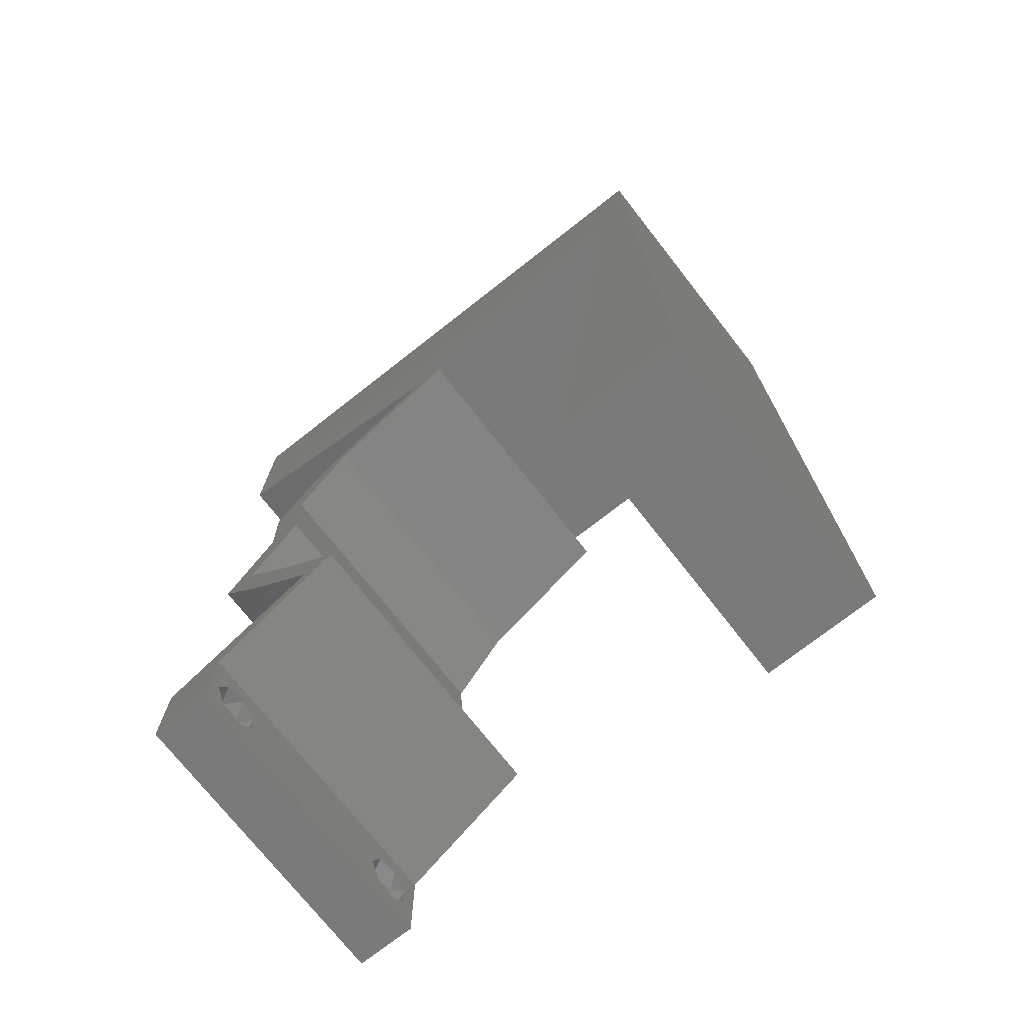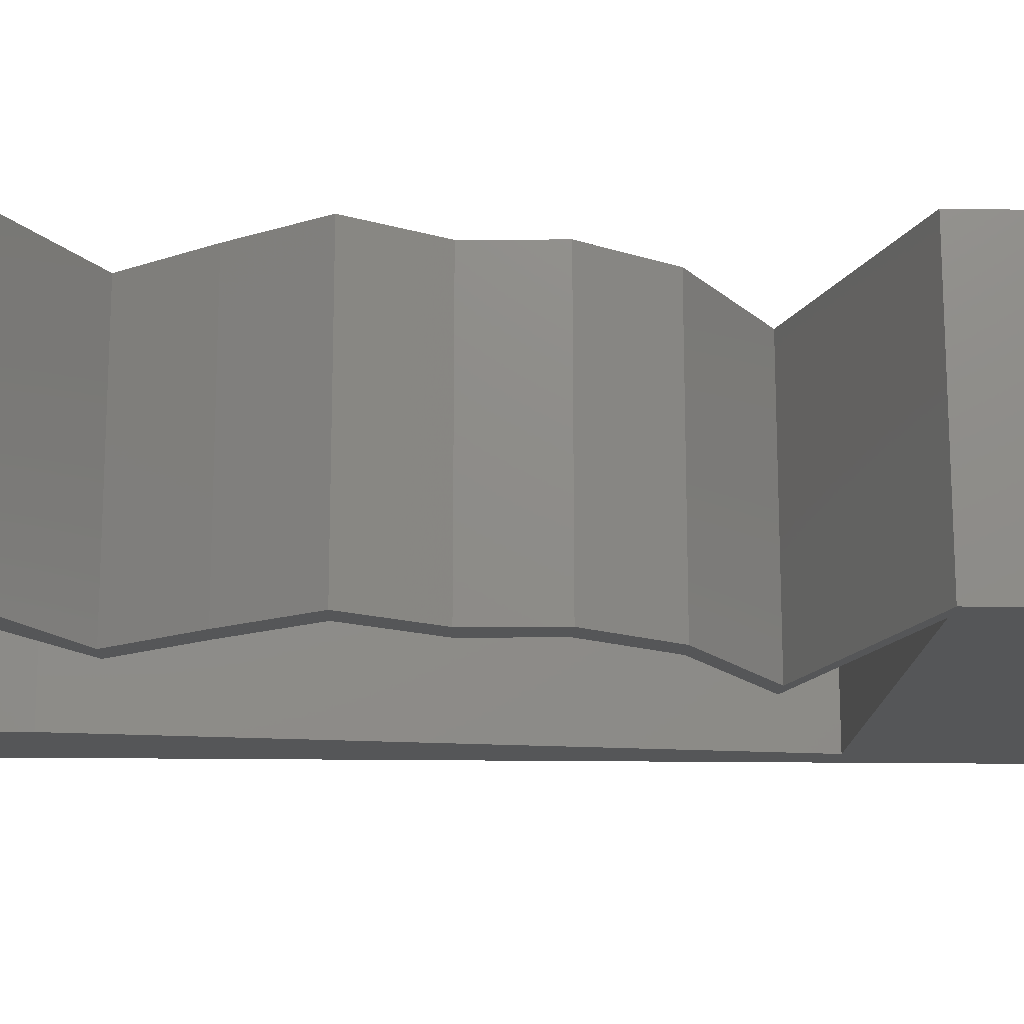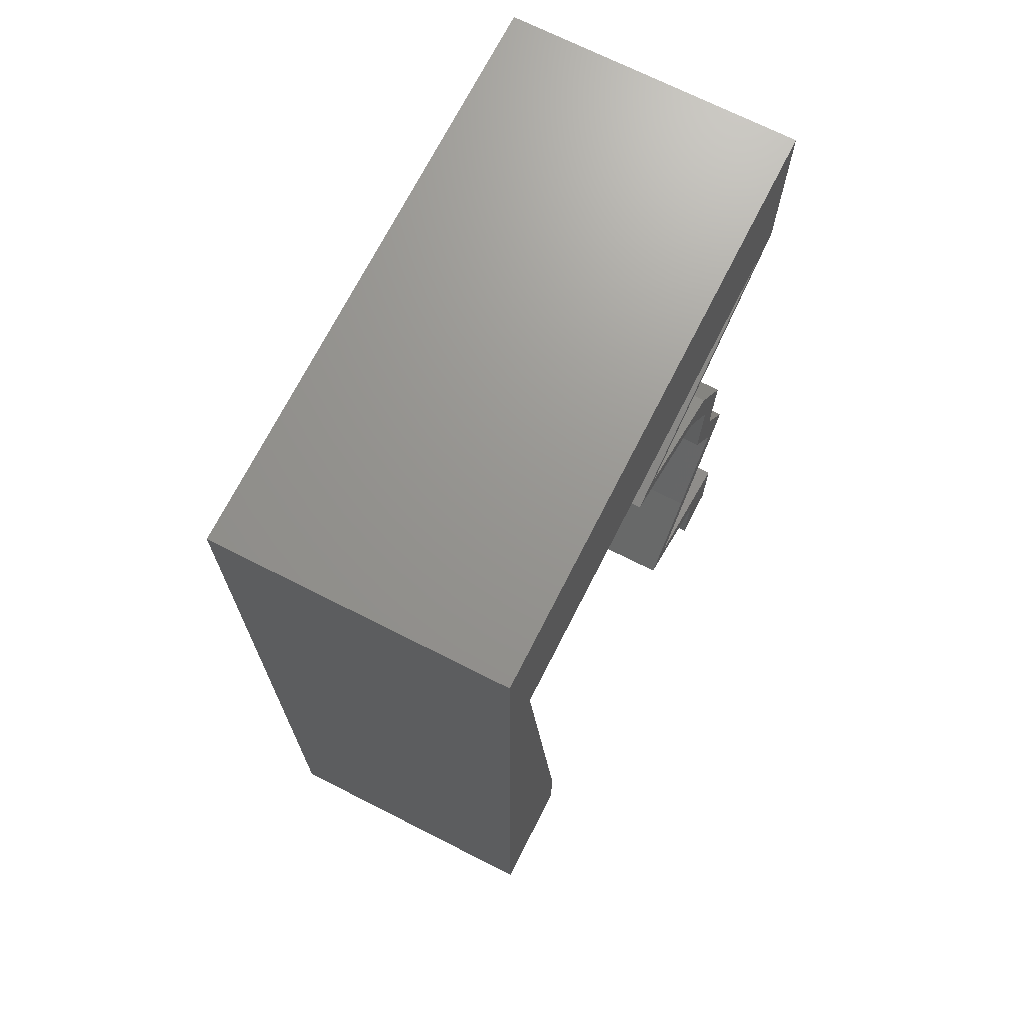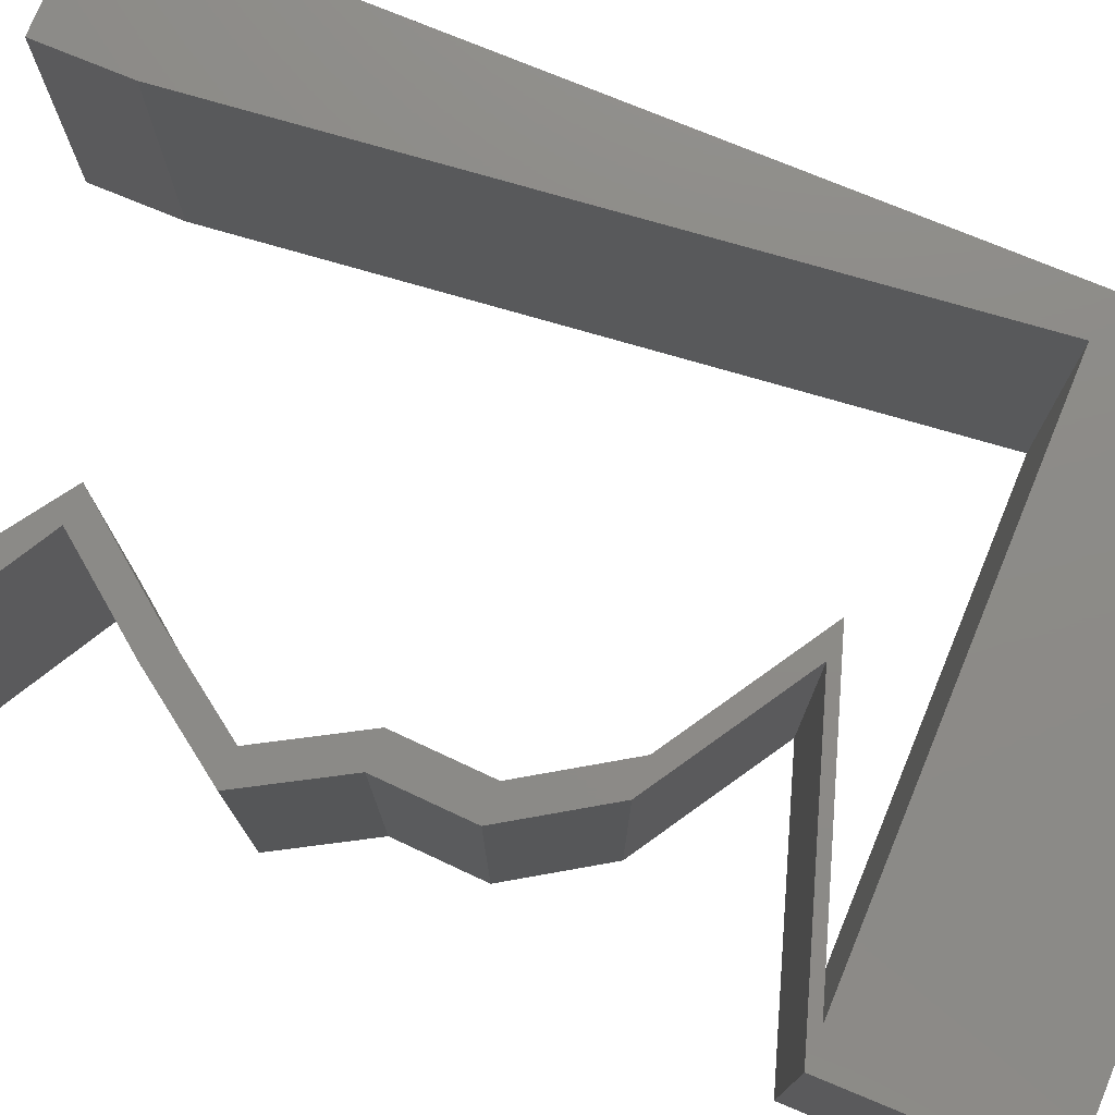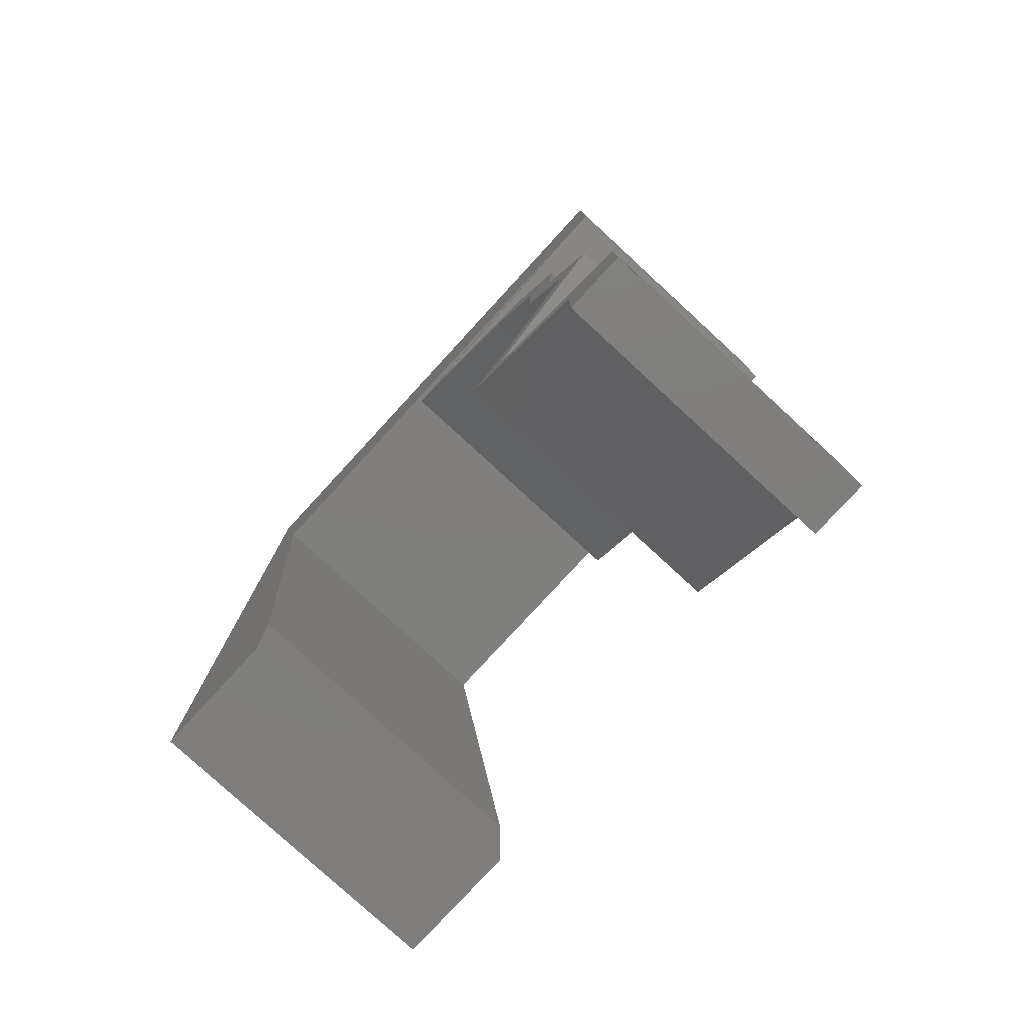
<metadata>
{"format":"stl","ext":"stl","renderer":"f3d","projection":"perspective","resolution":1024,"background":"white","views":[{"elev":-73.5,"azim":-141.9,"up":"+Y"},{"elev":-15.6,"azim":88.1,"up":"+Z"},{"elev":70.6,"azim":-63.1,"up":"+Y"},{"elev":76.4,"azim":112.4,"up":"+Z"},{"elev":-79.1,"azim":47.4,"up":"+Y"}]}
</metadata>
<code>
# stl→obj: 246 verts, 496 faces
v 0.04 -0.002262 0.003932
v 0.04 0 0.01
v 0.04 -0.006 0.01
v 0.04 -0.003 0.0159
v 0.04 -0.001671 0.00134
v 0.04 0 0
v 0.04 -0.001343 0.002778
v 0.04 -0.004657 0.002778
v 0.04 -0.006 0
v 0.04 -0.004329 0.00134
v 0.04 -0.003 0.0007
v 0.04 -0.004657 0.01798
v 0.04 -0.003738 0.01913
v 0.04 -0.006 0.02
v 0.04 -0.002262 0.01913
v 0.04 -0.001343 0.01798
v 0.04 0 0.02
v 0.04 -0.001671 0.01654
v 0.04 -0.004329 0.01654
v 0.04 -0.003738 0.003932
v 0.036 0 0.01
v 0.036 -0.002262 0.003932
v 0.036 -0.006 0.01
v 0.036 -0.003 0.0159
v 0.036 -0.001343 0.002778
v 0.036 0 0
v 0.036 -0.001671 0.00134
v 0.036 -0.004329 0.00134
v 0.036 -0.006 0
v 0.036 -0.004657 0.002778
v 0.036 -0.003 0.0007
v 0.036 -0.003738 0.01913
v 0.036 -0.004657 0.01798
v 0.036 -0.006 0.02
v 0.036 0 0.02
v 0.036 -0.001343 0.01798
v 0.036 -0.002262 0.01913
v 0.036 -0.004329 0.01654
v 0.036 -0.001671 0.01654
v 0.036 -0.003738 0.003932
v 0.038 -0.003 0.02
v 0.03 0.06 0.02
v 0.02 0.06 0.02
v 0.0261 0.04724 0.02
v 0.01 0.06 0.02
v 0.01445 0.04724 0.02
v 0 -0.006 0.02
v 0.008 -0.006 0.02
v 0.004 -0.003 0.02
v 0.008 0 0.02
v 0 0 0.02
v 0.03774 0.04724 0.02
v 0.03393 0.05259 0.02
v 0.003675 0.005952 0.02
v 0.04 0.06 0.02
v 0.03598 0.05655 0.02
v 0.005452 0.05249 0.02
v 0.005404 0.02362 0.02
v 0 0.024 0.02
v 0.003026 0.01786 0.02
v 0.006702 0.01181 0.02
v 0 0.012 0.02
v 0 0.048 0.02
v 0.002808 0.04724 0.02
v 0.04 0.04724 0.02
v 0.04 0.05362 0.02
v 0 0.06 0.02
v 0.03102 0.04428 0.02
v 0.02924 0.03543 0.02
v 0.0315 0.03543 0.02
v 0.02205 0.04133 0.02
v 0.01979 0.04133 0.02
v 0.02877 0.04428 0.02
v 0.02962 0.005905 0.02
v 0.02736 0.005905 0.02
v 0.03299 0.02952 0.02
v 0.03525 0.02952 0.02
v 0.03499 0.02362 0.02
v 0.03836 0.01771 0.02
v 0.0361 0.01771 0.02
v 0.03273 0.02362 0.02
v 0.03419 0.01181 0.02
v 0.03193 0.01181 0.02
v 0 0.036 0.02
v 0.004106 0.03543 0.02
v 0 -0.006 0.01
v 0 -0.003 0.015
v 0 0 0.01
v 0 -0.006 0
v 0 -0.003 0.005
v 0 0 0
v 0.004 -0.006 0.015
v 0.008 -0.006 0.01
v 0.004 -0.006 0.005
v 0.008 -0.006 0
v 0 0.048 0
v 0 0.051 0.0114
v 0 0.06 0
v 0 0.009 0.0114
v 0 0.06 0.01
v 0 0.036 0
v 0 0.03 0.01008
v 0 0.0415 0.01023
v 0 0.024 0
v 0 0.0185 0.01023
v 0 0.012 0
v 0 0.005337 0.005128
v 0.038 -0.003 0
v 0.03 0.06 0
v 0.0261 0.04724 0
v 0.02 0.06 0
v 0.01 0.06 0
v 0.01445 0.04724 0
v 0.004 -0.003 0
v 0.008 0 0
v 0.03393 0.05259 0
v 0.03774 0.04724 0
v 0.003675 0.005952 0
v 0.04 0.06 0
v 0.03598 0.05655 0
v 0.005452 0.05249 0
v 0.005404 0.02362 0
v 0.003026 0.01786 0
v 0.006702 0.01181 0
v 0.002808 0.04724 0
v 0.04 0.05362 0
v 0.04 0.04724 0
v 0.03102 0.04428 0
v 0.02924 0.03543 0
v 0.02205 0.04133 0
v 0.0315 0.03543 0
v 0.01979 0.04133 0
v 0.02877 0.04428 0
v 0.02962 0.005905 0
v 0.02736 0.005905 0
v 0.03525 0.02952 0
v 0.03299 0.02952 0
v 0.03499 0.02362 0
v 0.03836 0.01771 0
v 0.0361 0.01771 0
v 0.03273 0.02362 0
v 0.03419 0.01181 0
v 0.03193 0.01181 0
v 0.004106 0.03543 0
v 0.008 0 0.01
v 0.008 -0.003 0.015
v 0.008 -0.003 0.005
v 0.015 0.06 0.01134
v 0.025 0.06 0.008977
v 0.006575 0.06 0.007337
v 0.03344 0.06 0.01273
v 0.04 0.06 0.01
v 0.03407 0.06 0.005945
v 0.005798 0.06 0.01422
v 0.04 0.04724 0.01
v 0.03286 0.04489 0.007634
v 0.02205 0.04133 0.01
v 0.02863 0.0435 0.01307
v 0.0346 0.04546 0.0142
v 0.02653 0.04281 0.005
v 0.02677 0.03838 0.005494
v 0.02677 0.03838 0.01448
v 0.0315 0.03543 0.01
v 0.03338 0.03247 0.015
v 0.03525 0.02952 0.01
v 0.03338 0.03247 0.005
v 0.03512 0.02657 0.015
v 0.03499 0.02362 0.01
v 0.03512 0.02657 0.005
v 0.03668 0.02067 0.015
v 0.03836 0.01771 0.01
v 0.03668 0.02067 0.005
v 0.03627 0.01476 0.015
v 0.03419 0.01181 0.01
v 0.03627 0.01476 0.005
v 0.0319 0.008857 0.015
v 0.02962 0.005905 0.01
v 0.0319 0.008857 0.005
v 0.03481 0.002952 0.005916
v 0.03481 0.002952 0.01398
v 0.03168 0.002952 0.005
v 0.03168 0.002952 0.015
v 0.02736 0.005905 0.01
v 0.03193 0.01181 0.01
v 0.02965 0.008857 0.015
v 0.02965 0.008857 0.005
v 0.03402 0.01476 0.015
v 0.0361 0.01771 0.01
v 0.03402 0.01476 0.005
v 0.03442 0.02067 0.015
v 0.03273 0.02362 0.01
v 0.03442 0.02067 0.005
v 0.03286 0.02657 0.015
v 0.03299 0.02952 0.01
v 0.03286 0.02657 0.005
v 0.03112 0.03247 0.015
v 0.02924 0.03543 0.01
v 0.03112 0.03247 0.005
v 0.02451 0.03838 0.005494
v 0.02451 0.03838 0.01448
v 0.01979 0.04133 0.01
v 0.02692 0.04368 0.007634
v 0.03774 0.04724 0.01
v 0.03116 0.04507 0.01307
v 0.02519 0.04311 0.0142
v 0.03325 0.04576 0.005
v 0.01154 0.04724 0.01161
v 0.002808 0.04724 0.01
v 0.02901 0.04724 0.01161
v 0.02027 0.04724 0.01
v 0.03231 0.04724 0.005
v 0.003781 0.03838 0.008528
v 0.007026 0.008857 0.01147
v 0.006008 0.01812 0.0102
v 0.004809 0.02903 0.009755
v 0.0375 -0.003738 0.01607
v 0.03727 -0.002262 0.01607
v 0.03874 -0.002242 0.01608
v 0.03888 -0.003738 0.01607
v 0.03873 -0.001343 0.01722
v 0.03725 -0.001343 0.01722
v 0.03727 -0.003 0.0193
v 0.03875 -0.003 0.0193
v 0.03802 -0.004336 0.01865
v 0.03802 -0.001678 0.01867
v 0.03915 -0.004329 0.01866
v 0.03873 -0.004657 0.01722
v 0.03725 -0.004657 0.01722
v 0.03687 -0.001668 0.01866
v 0.03916 -0.001671 0.01866
v 0.03686 -0.004326 0.01866
v 0.03873 -0.003738 0.0008684
v 0.03727 -0.002262 0.0008684
v 0.03726 -0.003758 0.0008785
v 0.03874 -0.002242 0.0008785
v 0.03873 -0.001343 0.002022
v 0.03727 -0.001671 0.00346
v 0.03725 -0.001343 0.002022
v 0.03873 -0.003 0.0041
v 0.03725 -0.003 0.0041
v 0.03875 -0.001671 0.00346
v 0.03727 -0.004657 0.002022
v 0.03875 -0.004657 0.002022
v 0.03798 -0.004322 0.003468
v 0.03913 -0.004332 0.003456
v 0.03684 -0.004329 0.00346
f 1 2 3
f 2 4 3
f 5 6 7
f 8 9 10
f 10 9 11
f 11 6 5
f 12 13 14
f 15 16 17
f 14 15 17
f 13 15 14
f 9 6 11
f 17 18 2
f 16 18 17
f 3 19 14
f 19 12 14
f 6 2 7
f 3 9 8
f 2 18 4
f 4 19 3
f 7 2 1
f 20 3 8
f 1 3 20
f 21 22 23
f 23 24 21
f 25 26 27
f 28 29 30
f 31 29 28
f 27 26 31
f 32 33 34
f 35 36 37
f 37 34 35
f 34 33 38
f 32 34 37
f 26 29 31
f 34 38 23
f 39 35 21
f 39 36 35
f 29 23 30
f 21 26 25
f 23 38 24
f 21 24 39
f 30 23 40
f 23 22 40
f 25 22 21
f 35 34 41
f 42 43 44
f 43 45 46
f 44 43 46
f 47 48 49
f 50 51 49
f 44 52 53
f 51 50 54
f 55 42 56
f 42 44 53
f 46 45 57
f 14 17 41
f 58 59 60
f 61 62 54
f 63 64 57
f 52 65 66
f 62 61 60
f 52 66 53
f 45 67 57
f 48 50 49
f 51 47 49
f 42 53 56
f 34 14 41
f 66 55 56
f 53 66 56
f 17 35 41
f 62 51 54
f 67 63 57
f 52 68 65
f 69 70 71
f 72 69 71
f 71 73 72
f 73 71 68
f 35 17 74
f 35 74 75
f 68 52 73
f 50 61 54
f 59 62 60
f 61 58 60
f 70 76 77
f 69 76 70
f 77 76 78
f 79 78 80
f 80 78 81
f 78 76 81
f 82 79 80
f 74 82 83
f 83 82 80
f 75 74 83
f 64 63 84
f 64 84 85
f 64 46 57
f 84 59 85
f 85 59 58
f 86 87 88
f 51 87 47
f 89 90 91
f 88 90 86
f 47 87 86
f 88 87 51
f 86 90 89
f 91 90 88
f 48 92 93
f 86 92 47
f 89 94 86
f 93 94 95
f 47 92 48
f 93 92 86
f 95 94 89
f 86 94 93
f 96 97 98
f 51 99 88
f 100 97 67
f 62 99 51
f 67 97 63
f 101 102 103
f 104 102 101
f 84 102 59
f 103 102 84
f 59 105 62
f 106 105 104
f 105 102 104
f 59 102 105
f 63 103 84
f 101 103 96
f 91 107 106
f 106 99 105
f 103 97 96
f 106 107 99
f 105 99 62
f 63 97 103
f 88 107 91
f 99 107 88
f 98 97 100
f 26 108 29
f 109 110 111
f 112 111 113
f 111 110 113
f 89 114 95
f 115 114 91
f 110 116 117
f 91 118 115
f 119 120 109
f 109 116 110
f 113 121 112
f 9 108 6
f 122 123 104
f 124 118 106
f 96 121 125
f 126 127 117
f 106 123 124
f 117 116 126
f 112 121 98
f 95 114 115
f 91 114 89
f 109 120 116
f 29 108 9
f 126 120 119
f 116 120 126
f 6 108 26
f 106 118 91
f 98 121 96
f 117 127 128
f 129 130 131
f 132 130 129
f 130 132 133
f 133 128 130
f 26 134 6
f 26 135 134
f 128 133 117
f 115 118 124
f 104 123 106
f 124 123 122
f 131 136 137
f 129 131 137
f 136 138 137
f 139 140 138
f 140 141 138
f 138 141 137
f 142 140 139
f 134 143 142
f 143 140 142
f 135 143 134
f 125 101 96
f 144 101 125
f 125 121 113
f 104 101 144
f 104 144 122
f 145 146 93
f 48 146 50
f 115 147 95
f 93 147 145
f 50 146 145
f 93 146 48
f 95 147 93
f 145 147 115
f 112 148 111
f 42 149 43
f 148 149 111
f 43 149 148
f 112 150 148
f 42 151 149
f 111 149 109
f 43 148 45
f 98 150 112
f 100 150 98
f 55 151 42
f 152 151 55
f 149 153 109
f 148 154 45
f 151 153 149
f 150 154 148
f 109 153 119
f 119 153 152
f 67 154 100
f 45 154 67
f 100 154 150
f 152 153 151
f 66 155 152
f 152 155 126
f 152 55 66
f 65 155 66
f 126 119 152
f 126 155 127
f 127 156 128
f 155 156 127
f 157 158 71
f 71 158 68
f 65 159 155
f 130 160 157
f 128 160 130
f 68 159 65
f 157 160 158
f 158 160 156
f 159 156 155
f 156 160 128
f 159 158 156
f 68 158 159
f 130 161 131
f 70 162 71
f 71 162 157
f 163 162 70
f 163 161 162
f 162 161 157
f 157 161 130
f 131 161 163
f 163 164 165
f 77 164 70
f 131 166 136
f 165 166 163
f 70 164 163
f 165 164 77
f 163 166 131
f 136 166 165
f 78 167 77
f 165 167 168
f 136 169 138
f 168 169 165
f 77 167 165
f 168 167 78
f 165 169 136
f 138 169 168
f 168 170 171
f 79 170 78
f 138 172 139
f 171 172 168
f 78 170 168
f 171 170 79
f 168 172 138
f 139 172 171
f 171 173 174
f 82 173 79
f 174 175 171
f 139 175 142
f 79 173 171
f 174 173 82
f 171 175 139
f 142 175 174
f 82 176 174
f 177 176 74
f 174 178 142
f 134 178 177
f 74 176 82
f 174 176 177
f 177 178 174
f 142 178 134
f 134 179 6
f 17 180 74
f 74 180 177
f 2 180 17
f 180 179 177
f 2 179 180
f 177 179 134
f 6 179 2
f 3 14 34
f 34 23 3
f 29 9 3
f 3 23 29
f 26 181 135
f 75 182 35
f 35 182 21
f 183 182 75
f 182 181 21
f 183 181 182
f 21 181 26
f 135 181 183
f 184 185 83
f 75 185 183
f 183 186 135
f 143 186 184
f 183 185 184
f 83 185 75
f 135 186 143
f 184 186 183
f 80 187 83
f 184 187 188
f 143 189 140
f 188 189 184
f 83 187 184
f 188 187 80
f 184 189 143
f 140 189 188
f 81 190 80
f 188 190 191
f 140 192 141
f 191 192 188
f 80 190 188
f 191 190 81
f 188 192 140
f 141 192 191
f 76 193 81
f 191 193 194
f 194 195 191
f 141 195 137
f 81 193 191
f 194 193 76
f 191 195 141
f 137 195 194
f 69 196 76
f 194 196 197
f 137 198 129
f 197 198 194
f 76 196 194
f 197 196 69
f 194 198 137
f 129 198 197
f 129 199 132
f 72 200 69
f 69 200 197
f 201 200 72
f 200 199 197
f 201 199 200
f 197 199 129
f 132 199 201
f 132 202 133
f 201 202 132
f 203 204 52
f 52 204 73
f 72 205 201
f 117 206 203
f 133 206 117
f 73 205 72
f 203 206 204
f 204 206 202
f 205 202 201
f 202 206 133
f 205 204 202
f 73 204 205
f 113 207 125
f 208 207 64
f 52 209 203
f 64 207 46
f 44 209 52
f 46 210 44
f 110 210 113
f 110 209 210
f 210 207 113
f 110 211 209
f 117 211 110
f 46 207 210
f 210 209 44
f 203 211 117
f 209 211 203
f 125 207 208
f 85 212 64
f 124 213 115
f 145 213 50
f 208 212 125
f 50 213 61
f 125 212 144
f 58 214 215
f 122 214 124
f 215 214 122
f 61 214 58
f 58 215 85
f 144 215 122
f 215 212 85
f 214 213 124
f 144 212 215
f 61 213 214
f 64 212 208
f 115 213 145
f 4 24 216
f 24 4 217
f 217 4 218
f 4 216 219
f 217 220 221
f 222 223 224
f 220 225 221
f 220 217 218
f 224 223 226
f 227 216 228
f 221 225 229
f 225 220 230
f 222 224 231
f 216 227 219
f 223 222 225
f 227 228 224
f 32 37 222
f 18 16 220
f 12 19 227
f 15 13 223
f 38 33 228
f 36 39 221
f 216 38 228
f 39 24 217
f 39 217 221
f 227 224 226
f 223 225 230
f 225 222 229
f 18 220 218
f 222 37 229
f 224 228 231
f 12 227 226
f 220 16 230
f 32 222 231
f 228 33 231
f 227 19 219
f 223 13 226
f 15 223 230
f 36 221 229
f 24 38 216
f 19 4 219
f 37 36 229
f 33 32 231
f 13 12 226
f 16 15 230
f 4 18 218
f 11 31 232
f 31 11 233
f 232 31 234
f 233 11 235
f 236 237 238
f 237 239 240
f 237 236 241
f 239 237 241
f 232 242 243
f 233 236 238
f 242 244 243
f 242 232 234
f 236 233 235
f 243 244 245
f 244 242 246
f 240 239 244
f 22 25 237
f 5 7 236
f 1 20 239
f 28 30 242
f 237 25 238
f 22 237 240
f 236 7 241
f 1 239 241
f 40 22 240
f 25 27 238
f 8 10 243
f 7 1 241
f 10 11 232
f 27 31 233
f 10 232 243
f 27 233 238
f 240 244 246
f 244 239 245
f 28 242 234
f 5 236 235
f 239 20 245
f 242 30 246
f 40 240 246
f 8 243 245
f 20 8 245
f 30 40 246
f 11 5 235
f 31 28 234

</code>
